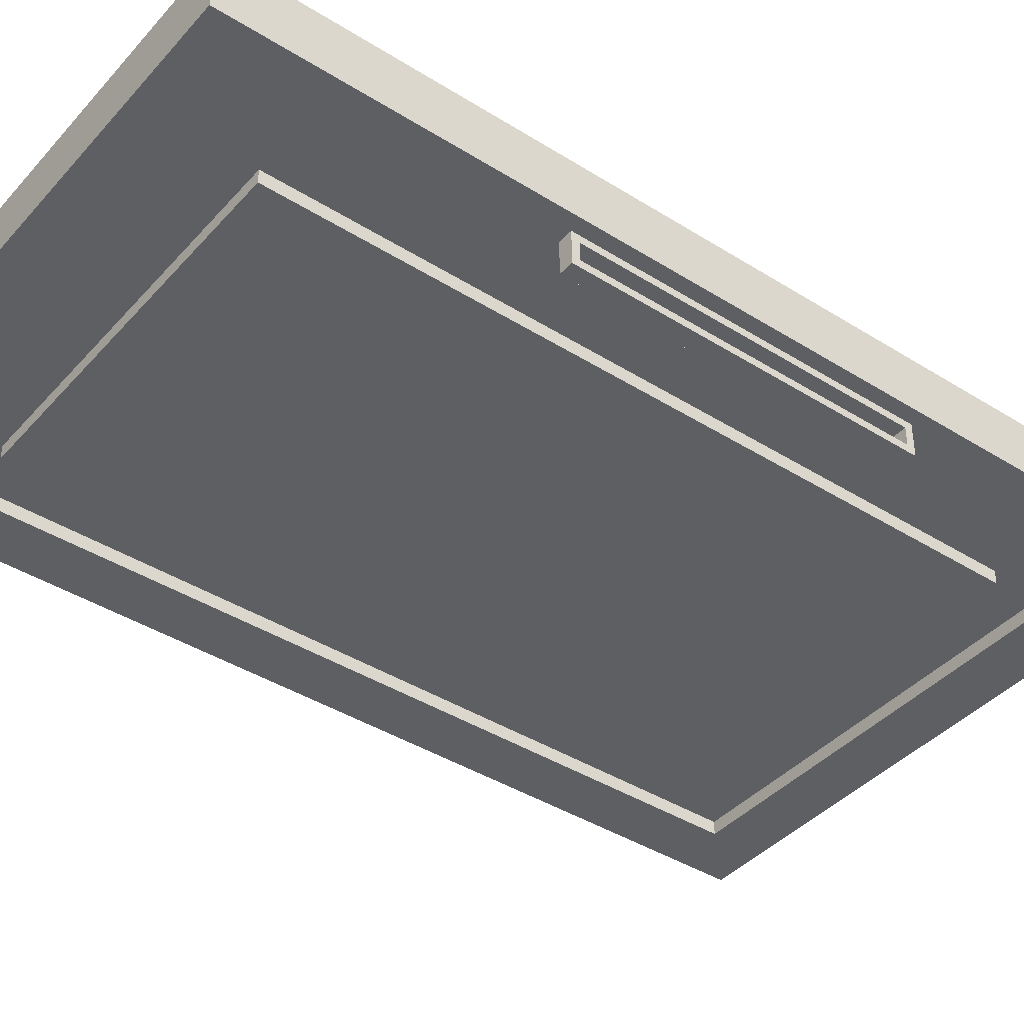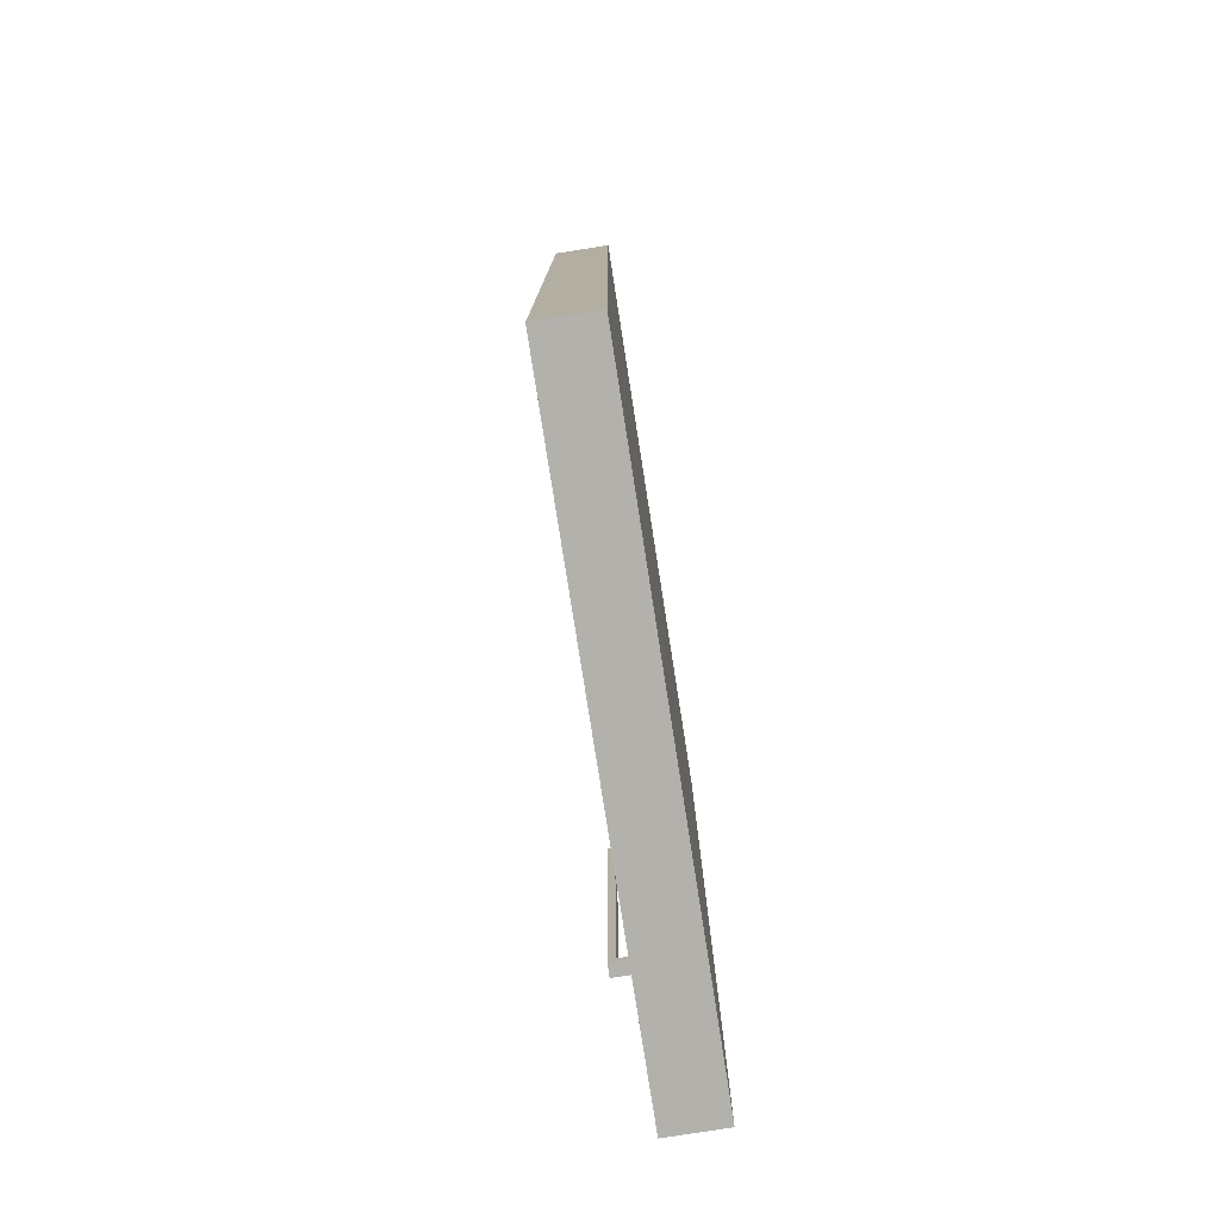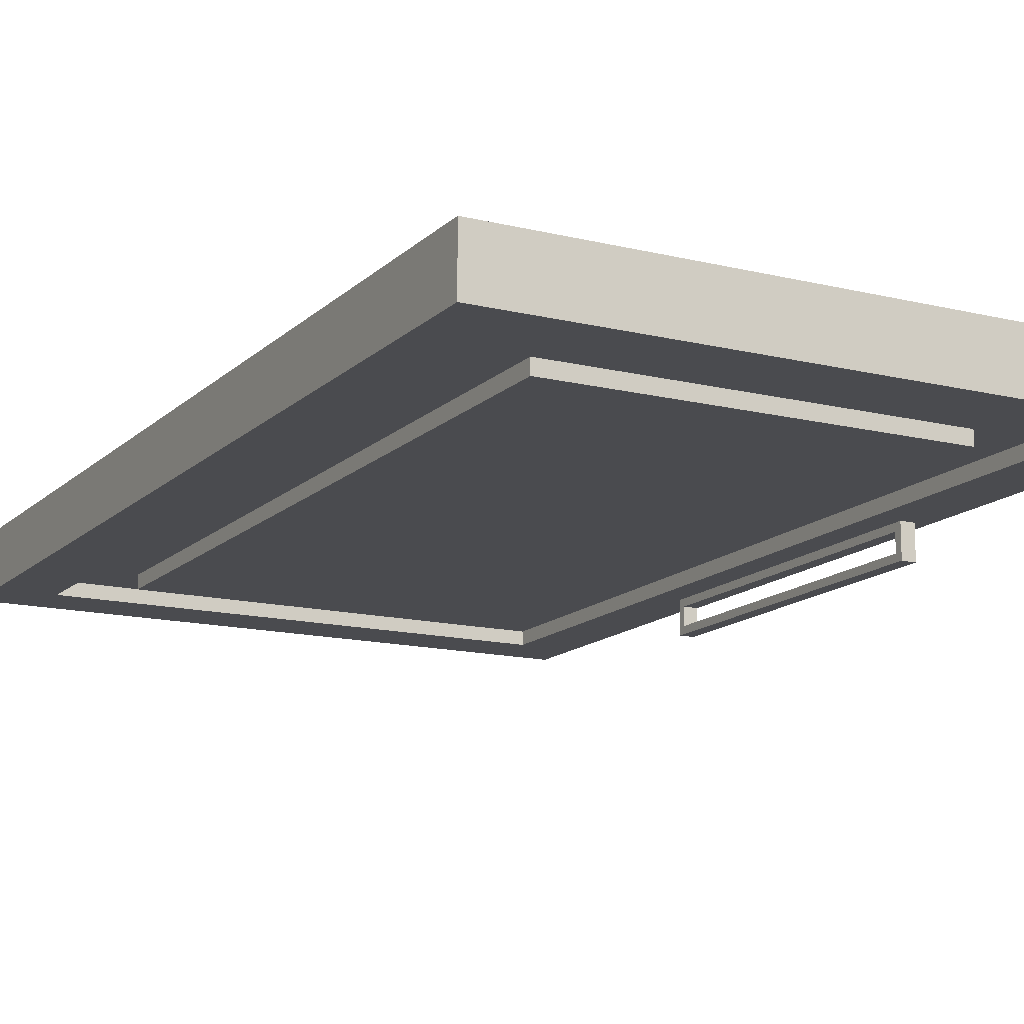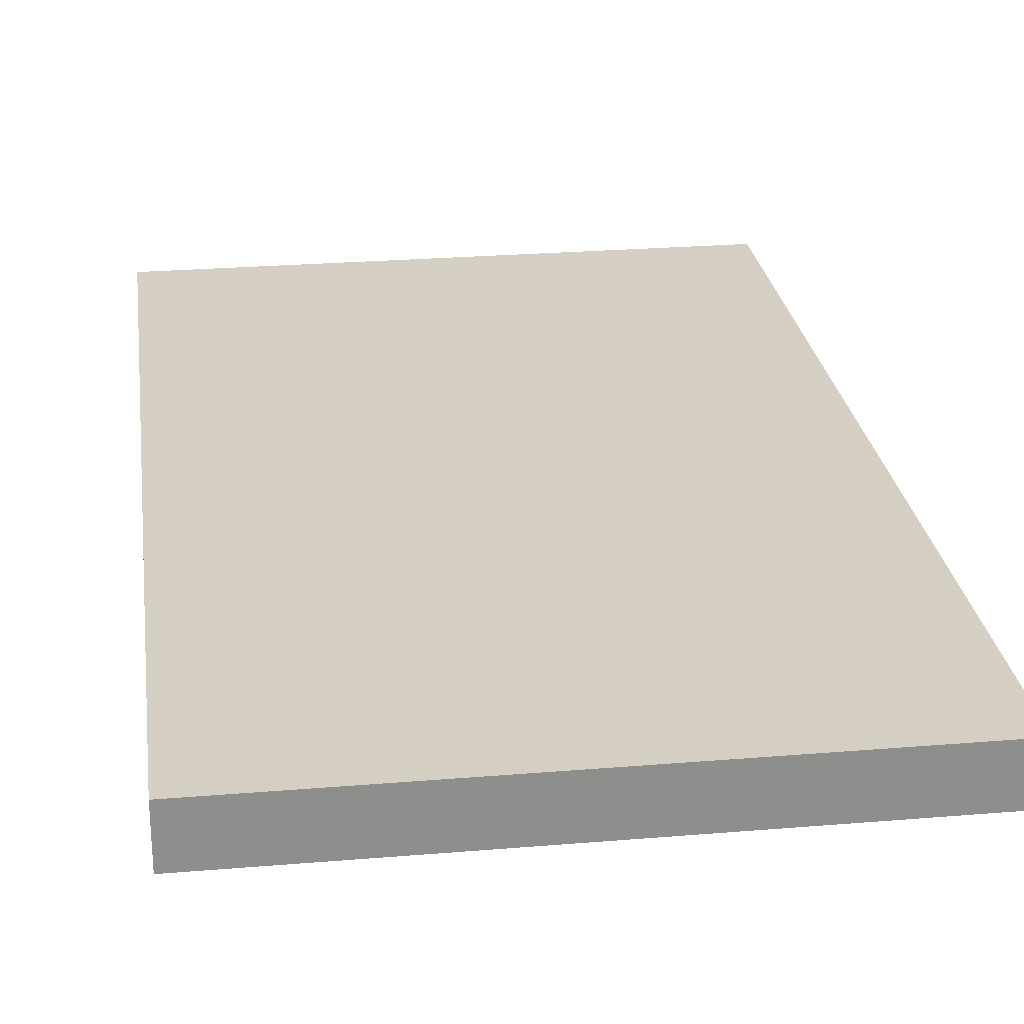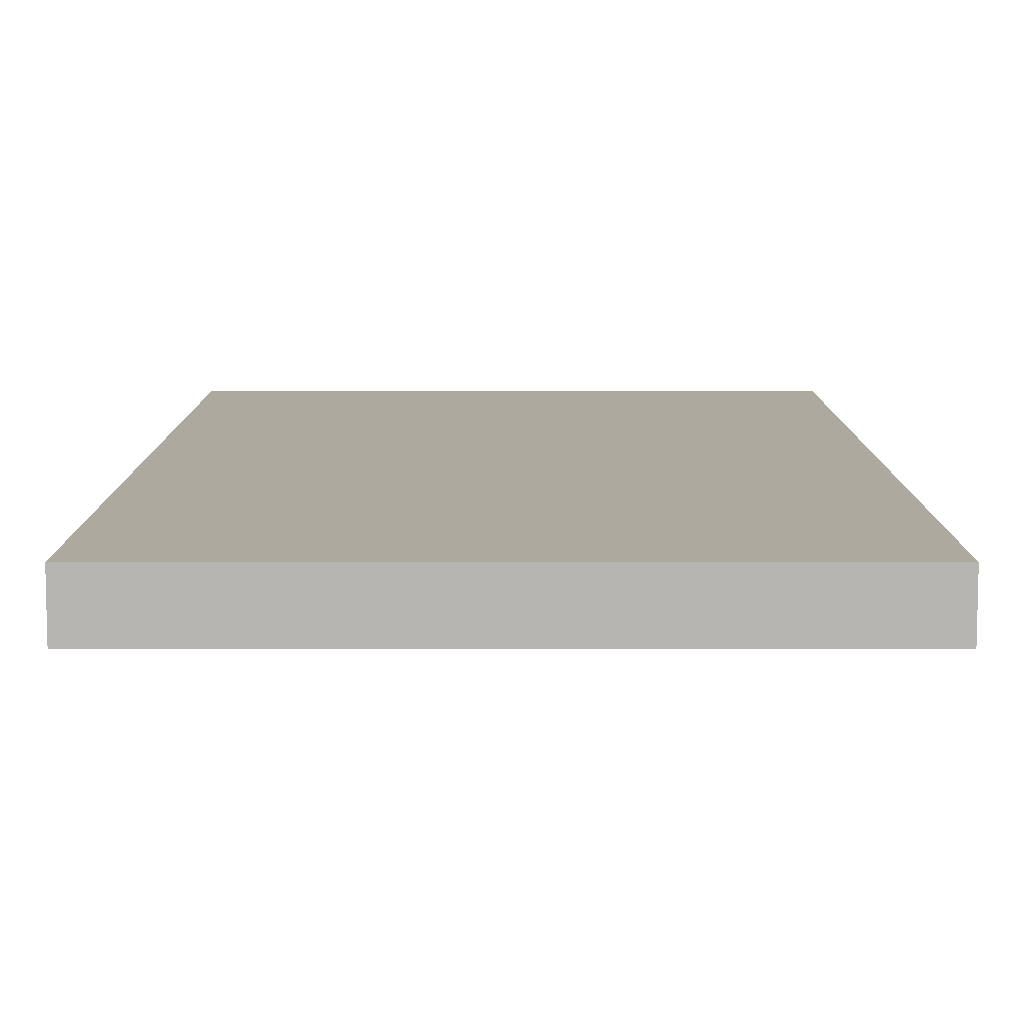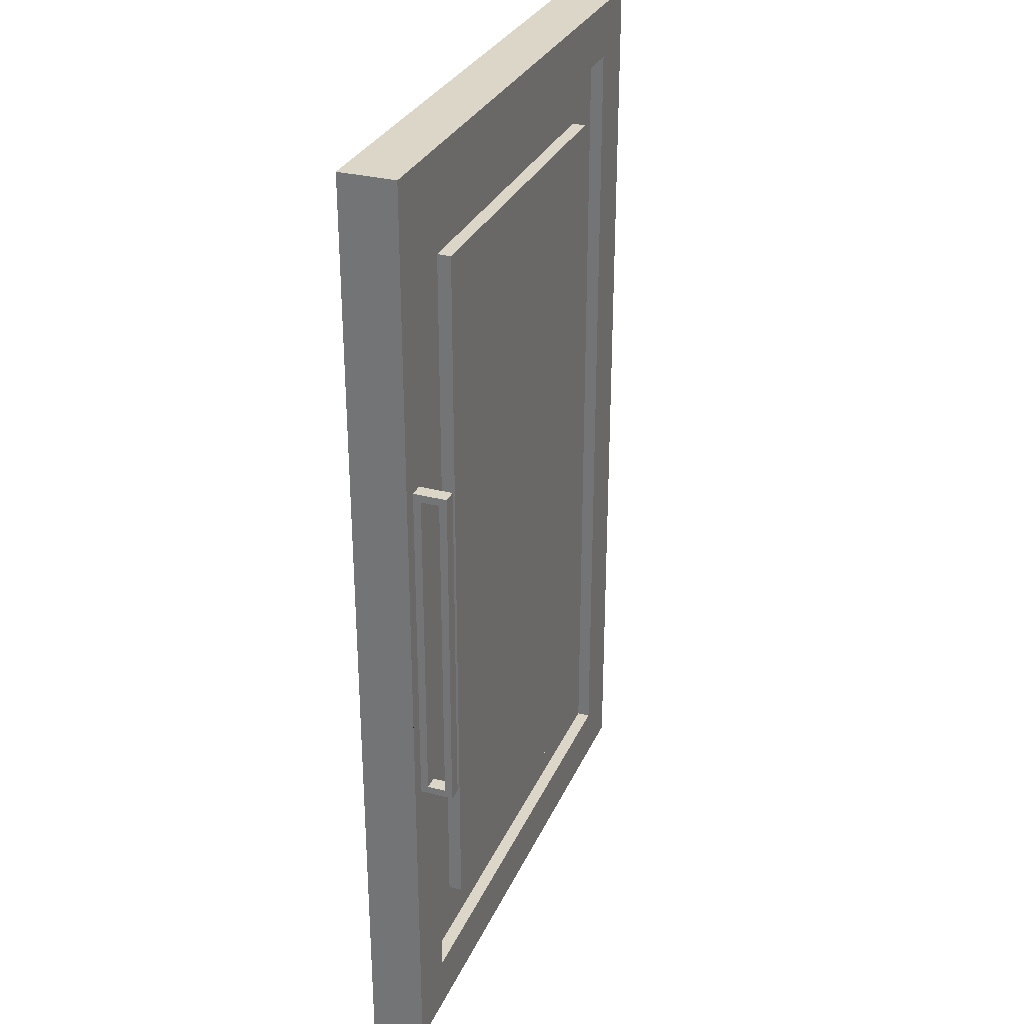
<metadata>
{"format":"obj","ext":"obj","renderer":"f3d","projection":"perspective","resolution":1024,"background":"white","views":[{"elev":-40.8,"azim":52.5,"up":"+Z"},{"elev":-79.0,"azim":-81.1,"up":"+Y"},{"elev":-14.3,"azim":-28.3,"up":"+Z"},{"elev":25.6,"azim":-7.6,"up":"+Z"},{"elev":9.1,"azim":0.0,"up":"+Z"},{"elev":30.2,"azim":110.8,"up":"+Y"}]}
</metadata>
<code>
o group_3
v 1.385 0.3921 -0.04565
v 1.396 0.2591 -0.04565
v 1.385 0.2591 -0.04565
v 1.396 0.3921 -0.04565
v 1.385 0.5351 -0.04565
v 1.396 0.5351 -0.04565
v 1.396 0.5351 -0.04565
v 1.385 0.5351 -0.04565
v 1.396 0.3921 -0.04565
v 1.385 0.3921 -0.04565
v 1.396 0.2591 -0.04565
v 1.385 0.2591 -0.04565
v 1.385 0.5351 -0.04565
v 1.385 0.529 -0.05181
v 1.385 0.3921 -0.04565
v 1.385 0.5351 -0.07265
v 1.385 0.529 -0.06649
v 1.385 0.3921 -0.06649
v 1.385 0.3921 -0.07265
v 1.385 0.3921 -0.05181
v 1.385 0.529 -0.05181
v 1.385 0.3921 -0.04565
v 1.385 0.3921 -0.05181
v 1.385 0.3921 -0.07265
v 1.385 0.5351 -0.07265
v 1.385 0.3921 -0.06649
v 1.385 0.529 -0.06649
v 1.385 0.5351 -0.04565
v 1.408 0 -0.04565
v 1.408 0.3921 -0.04565
v 1.362 0.04585 -0.04565
v 0.9696 0.04585 -0.04565
v 1.362 0.7384 -0.04565
v 1.362 0.3921 -0.04565
v 0.9237 0 -0.04565
v 0.9237 0.7842 -0.04565
v 0.9696 0.7384 -0.04565
v 1.408 0.7842 -0.04565
v 1.362 0.3921 -0.04565
v 1.362 0.04585 -0.04565
v 0.9237 0.7842 -0.04565
v 1.362 0.7384 -0.04565
v 1.408 0.7842 -0.04565
v 1.408 0.3921 -0.04565
v 0.9696 0.7384 -0.04565
v 0.9696 0.04585 -0.04565
v 0.9237 0 -0.04565
v 1.408 0 -0.04565
v 1.396 0.5351 -0.04565
v 1.385 0.5351 -0.07265
v 1.385 0.5351 -0.04565
v 1.396 0.5351 -0.07265
v 1.396 0.5351 -0.07265
v 1.396 0.5351 -0.04565
v 1.385 0.5351 -0.07265
v 1.385 0.5351 -0.04565
v 1.396 0.2591 -0.04565
v 1.396 0.2653 -0.05181
v 1.396 0.3921 -0.04565
v 1.396 0.2591 -0.07265
v 1.396 0.5351 -0.04565
v 1.396 0.2653 -0.06649
v 1.396 0.529 -0.06649
v 1.396 0.529 -0.05181
v 1.396 0.5351 -0.07265
v 1.396 0.3921 -0.05181
v 1.396 0.2591 -0.07265
v 1.396 0.529 -0.06649
v 1.396 0.5351 -0.07265
v 1.396 0.529 -0.05181
v 1.396 0.3921 -0.05181
v 1.396 0.2653 -0.05181
v 1.396 0.5351 -0.04565
v 1.396 0.2653 -0.06649
v 1.396 0.3921 -0.04565
v 1.396 0.2591 -0.04565
v 1.396 0.2591 -0.07265
v 1.385 0.2591 -0.04565
v 1.385 0.2591 -0.07265
v 1.396 0.2591 -0.04565
v 1.396 0.2591 -0.04565
v 1.396 0.2591 -0.07265
v 1.385 0.2591 -0.04565
v 1.385 0.2591 -0.07265
v 1.385 0.2653 -0.06649
v 1.385 0.2591 -0.04565
v 1.385 0.2653 -0.05181
v 1.385 0.2591 -0.07265
v 1.385 0.2653 -0.06649
v 1.385 0.2591 -0.07265
v 1.385 0.2653 -0.05181
v 1.385 0.2591 -0.04565
v 1.396 0.529 -0.06649
v 1.385 0.2653 -0.06649
v 1.396 0.2653 -0.06649
v 1.385 0.3921 -0.06649
v 1.385 0.529 -0.06649
v 1.385 0.529 -0.06649
v 1.396 0.529 -0.06649
v 1.385 0.3921 -0.06649
v 1.385 0.2653 -0.06649
v 1.396 0.2653 -0.06649
v 1.396 0.529 -0.06649
v 1.385 0.529 -0.05181
v 1.385 0.529 -0.06649
v 1.396 0.529 -0.05181
v 1.396 0.529 -0.05181
v 1.396 0.529 -0.06649
v 1.385 0.529 -0.05181
v 1.385 0.529 -0.06649
v 1.385 0.529 -0.05181
v 1.396 0.3921 -0.05181
v 1.385 0.3921 -0.05181
v 1.396 0.529 -0.05181
v 1.396 0.529 -0.05181
v 1.385 0.529 -0.05181
v 1.396 0.3921 -0.05181
v 1.385 0.3921 -0.05181
v 1.385 0.3921 -0.07265
v 1.396 0.2591 -0.07265
v 1.385 0.2591 -0.07265
v 1.396 0.5351 -0.07265
v 1.385 0.5351 -0.07265
v 1.385 0.5351 -0.07265
v 1.385 0.3921 -0.07265
v 1.396 0.5351 -0.07265
v 1.396 0.2591 -0.07265
v 1.385 0.2591 -0.07265
v 1.408 0 -0.04565
v 1.408 0.7842 0
v 1.408 0 0
v 1.408 0.7842 -0.04565
v 1.408 0.3921 -0.04565
v 1.408 0.3921 -0.04565
v 1.408 0 -0.04565
v 1.408 0.7842 -0.04565
v 1.408 0.7842 0
v 1.408 0 0
v 1.408 0 -0.04565
v 0.9237 0 0
v 0.9237 0 -0.04565
v 1.408 0 0
v 1.408 0 0
v 1.408 0 -0.04565
v 0.9237 0 0
v 0.9237 0 -0.04565
v 0.9237 0.7842 -0.04565
v 0.9237 0 0
v 0.9237 0.7842 0
v 0.9237 0 -0.04565
v 0.9237 0 -0.04565
v 0.9237 0.7842 -0.04565
v 0.9237 0 0
v 0.9237 0.7842 0
v 1.408 0.7842 0
v 0.9237 0.7842 -0.04565
v 0.9237 0.7842 0
v 1.408 0.7842 -0.04565
v 1.408 0.7842 -0.04565
v 1.408 0.7842 0
v 0.9237 0.7842 -0.04565
v 0.9237 0.7842 0
v 1.362 0.7384 -0.04565
v 1.362 0.04585 -0.03465
v 1.362 0.7384 -0.03465
v 1.362 0.04585 -0.04565
v 1.362 0.3921 -0.04565
v 1.362 0.3921 -0.04565
v 1.362 0.7384 -0.04565
v 1.362 0.04585 -0.04565
v 1.362 0.04585 -0.03465
v 1.362 0.7384 -0.03465
v 1.362 0.7384 -0.04565
v 0.9696 0.7384 -0.03465
v 0.9696 0.7384 -0.04565
v 1.362 0.7384 -0.03465
v 1.362 0.7384 -0.03465
v 1.362 0.7384 -0.04565
v 0.9696 0.7384 -0.03465
v 0.9696 0.7384 -0.04565
v 0.9696 0.04585 -0.04565
v 0.9696 0.7384 -0.03465
v 0.9696 0.04585 -0.03465
v 0.9696 0.7384 -0.04565
v 0.9696 0.7384 -0.04565
v 0.9696 0.04585 -0.04565
v 0.9696 0.7384 -0.03465
v 0.9696 0.04585 -0.03465
v 1.362 0.04585 -0.03465
v 0.9696 0.04585 -0.04565
v 0.9696 0.04585 -0.03465
v 1.362 0.04585 -0.04565
v 1.362 0.04585 -0.04565
v 1.362 0.04585 -0.03465
v 0.9696 0.04585 -0.04565
v 0.9696 0.04585 -0.03465
v 1.396 0.2653 -0.05181
v 1.385 0.2653 -0.05181
v 1.396 0.2653 -0.05181
v 1.385 0.2653 -0.05181
v 1.396 0.2653 -0.05181
v 1.385 0.2653 -0.06649
v 1.385 0.2653 -0.05181
v 1.396 0.2653 -0.06649
v 1.396 0.2653 -0.06649
v 1.396 0.2653 -0.05181
v 1.385 0.2653 -0.06649
v 1.385 0.2653 -0.05181
v 1.408 0.7842 0
v 0.9237 0 0
v 1.408 0 0
v 0.9237 0.7842 0
v 0.9237 0.7842 0
v 1.408 0.7842 0
v 0.9237 0 0
v 1.408 0 0
v 0.9696 0.04585 -0.03465
v 1.016 0.09179 -0.03465
v 1.362 0.04585 -0.03465
v 0.9696 0.7384 -0.03465
v 1.016 0.6924 -0.03465
v 1.316 0.6924 -0.03465
v 1.316 0.09179 -0.03465
v 1.362 0.7384 -0.03465
v 0.9696 0.7384 -0.03465
v 1.316 0.6924 -0.03465
v 1.362 0.7384 -0.03465
v 1.316 0.09179 -0.03465
v 1.016 0.09179 -0.03465
v 1.362 0.04585 -0.03465
v 1.016 0.6924 -0.03465
v 0.9696 0.04585 -0.03465
f 1 2 3
f 2 1 4
f 4 1 5
f 4 5 6
f 7 8 9
f 8 10 9
f 9 10 11
f 12 11 10
f 13 14 15
f 14 13 16
f 14 16 17
f 17 16 18
f 18 16 19
f 20 15 14
f 21 22 23
f 24 25 26
f 26 25 27
f 27 25 21
f 25 28 21
f 22 21 28
f 29 2 30
f 2 29 31
f 31 29 32
f 2 31 3
f 30 2 4
f 33 1 34
f 1 33 5
f 5 33 6
f 35 32 29
f 32 35 36
f 32 36 37
f 37 36 33
f 6 30 4
f 30 6 38
f 38 6 33
f 38 33 36
f 34 3 31
f 3 34 1
f 10 39 12
f 40 12 39
f 41 42 43
f 42 7 43
f 43 7 44
f 9 44 7
f 42 41 45
f 45 41 46
f 41 47 46
f 48 46 47
f 7 42 8
f 8 42 10
f 39 10 42
f 9 11 44
f 12 40 11
f 46 48 40
f 40 48 11
f 44 11 48
f 49 50 51
f 50 49 52
f 53 54 55
f 56 55 54
f 57 58 59
f 58 57 60
f 59 58 61
f 58 60 62
f 62 60 63
f 61 64 65
f 64 61 58
f 64 58 66
f 65 64 63
f 65 63 60
f 67 68 69
f 68 70 69
f 71 72 70
f 72 73 70
f 69 70 73
f 68 67 74
f 74 67 72
f 73 72 75
f 67 76 72
f 75 72 76
f 77 78 79
f 78 77 80
f 81 82 83
f 84 83 82
f 19 85 18
f 20 86 15
f 86 20 87
f 86 87 88
f 88 87 85
f 88 85 19
f 24 89 90
f 89 91 90
f 90 91 92
f 91 23 92
f 22 92 23
f 26 89 24
f 93 94 95
f 94 93 96
f 96 93 97
f 98 99 100
f 100 99 101
f 102 101 99
f 103 104 105
f 104 103 106
f 107 108 109
f 110 109 108
f 111 112 113
f 112 111 114
f 115 116 117
f 118 117 116
f 119 120 121
f 120 119 122
f 122 119 123
f 124 125 126
f 126 125 127
f 128 127 125
f 129 130 131
f 130 129 132
f 132 129 133
f 134 135 136
f 136 135 137
f 138 137 135
f 139 140 141
f 140 139 142
f 143 144 145
f 146 145 144
f 147 148 149
f 148 147 150
f 151 152 153
f 154 153 152
f 155 156 157
f 156 155 158
f 159 160 161
f 162 161 160
f 163 164 165
f 164 163 166
f 166 163 167
f 168 169 170
f 170 169 171
f 172 171 169
f 173 174 175
f 174 173 176
f 177 178 179
f 180 179 178
f 181 182 183
f 182 181 184
f 185 186 187
f 188 187 186
f 189 190 191
f 190 189 192
f 193 194 195
f 196 195 194
f 113 197 198
f 197 113 112
f 117 118 199
f 200 199 118
f 201 202 203
f 202 201 204
f 205 206 207
f 208 207 206
f 209 210 211
f 210 209 212
f 213 214 215
f 216 215 214
f 217 218 219
f 218 217 220
f 218 220 221
f 221 220 222
f 219 223 224
f 223 219 218
f 224 223 222
f 224 222 220
f 225 226 227
f 226 228 227
f 229 230 228
f 227 228 230
f 226 225 231
f 231 225 229
f 225 232 229
f 230 229 232
o group_3.001
v 1.016 0.6924 -0.04565
v 1.316 0.09179 -0.04565
v 1.016 0.09179 -0.04565
v 1.316 0.6924 -0.04565
v 1.316 0.6924 -0.04565
v 1.016 0.6924 -0.04565
v 1.316 0.09179 -0.04565
v 1.016 0.09179 -0.04565
v 1.316 0.09179 -0.04565
v 1.316 0.6924 -0.03465
v 1.316 0.09179 -0.03465
v 1.316 0.6924 -0.04565
v 1.316 0.6924 -0.04565
v 1.316 0.09179 -0.04565
v 1.316 0.6924 -0.03465
v 1.316 0.09179 -0.03465
v 1.316 0.09179 -0.04565
v 1.016 0.09179 -0.03465
v 1.016 0.09179 -0.04565
v 1.316 0.09179 -0.03465
v 1.316 0.09179 -0.03465
v 1.316 0.09179 -0.04565
v 1.016 0.09179 -0.03465
v 1.016 0.09179 -0.04565
v 1.016 0.6924 -0.04565
v 1.016 0.09179 -0.03465
v 1.016 0.6924 -0.03465
v 1.016 0.09179 -0.04565
v 1.016 0.09179 -0.04565
v 1.016 0.6924 -0.04565
v 1.016 0.09179 -0.03465
v 1.016 0.6924 -0.03465
v 1.316 0.6924 -0.03465
v 1.016 0.6924 -0.04565
v 1.016 0.6924 -0.03465
v 1.316 0.6924 -0.04565
v 1.316 0.6924 -0.04565
v 1.316 0.6924 -0.03465
v 1.016 0.6924 -0.04565
v 1.016 0.6924 -0.03465
f 233 234 235
f 234 233 236
f 237 238 239
f 240 239 238
f 241 242 243
f 242 241 244
f 245 246 247
f 248 247 246
f 249 250 251
f 250 249 252
f 253 254 255
f 256 255 254
f 257 258 259
f 258 257 260
f 261 262 263
f 264 263 262
f 265 266 267
f 266 265 268
f 269 270 271
f 272 271 270
o group_4.001
v 1.413 0 -0.02335
v 0.9292 0 -0.02335
l 274 273

</code>
